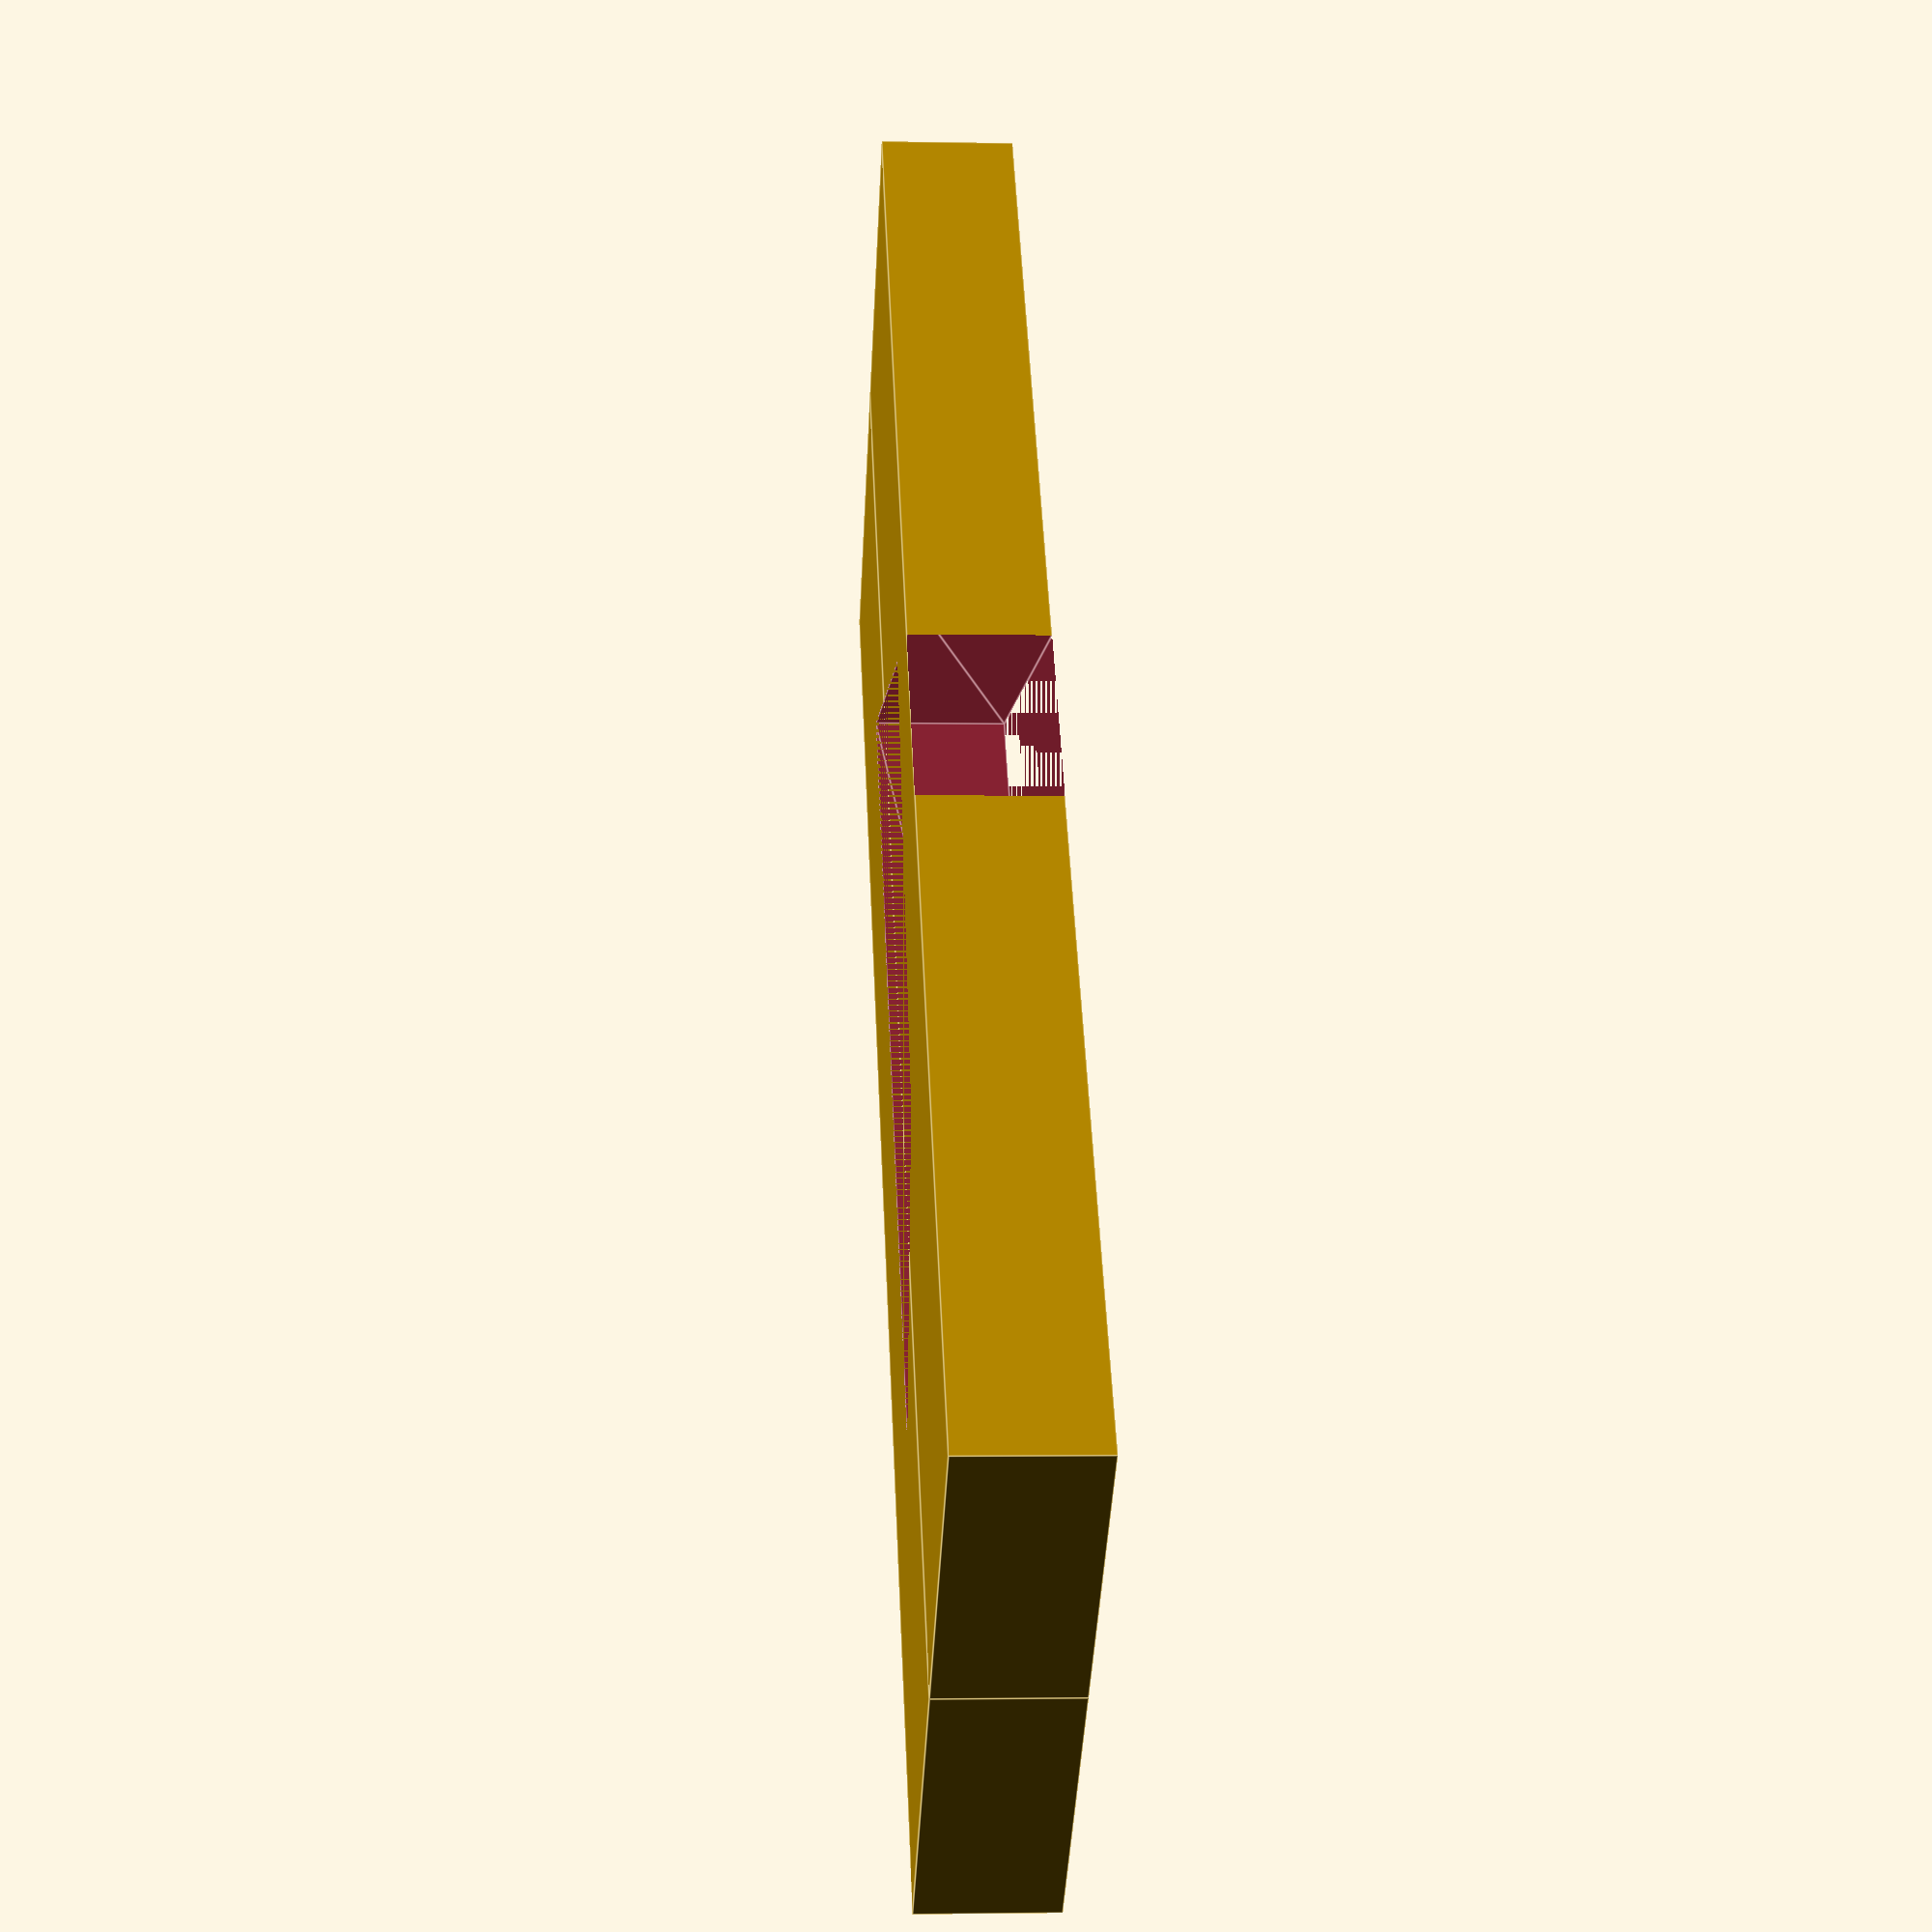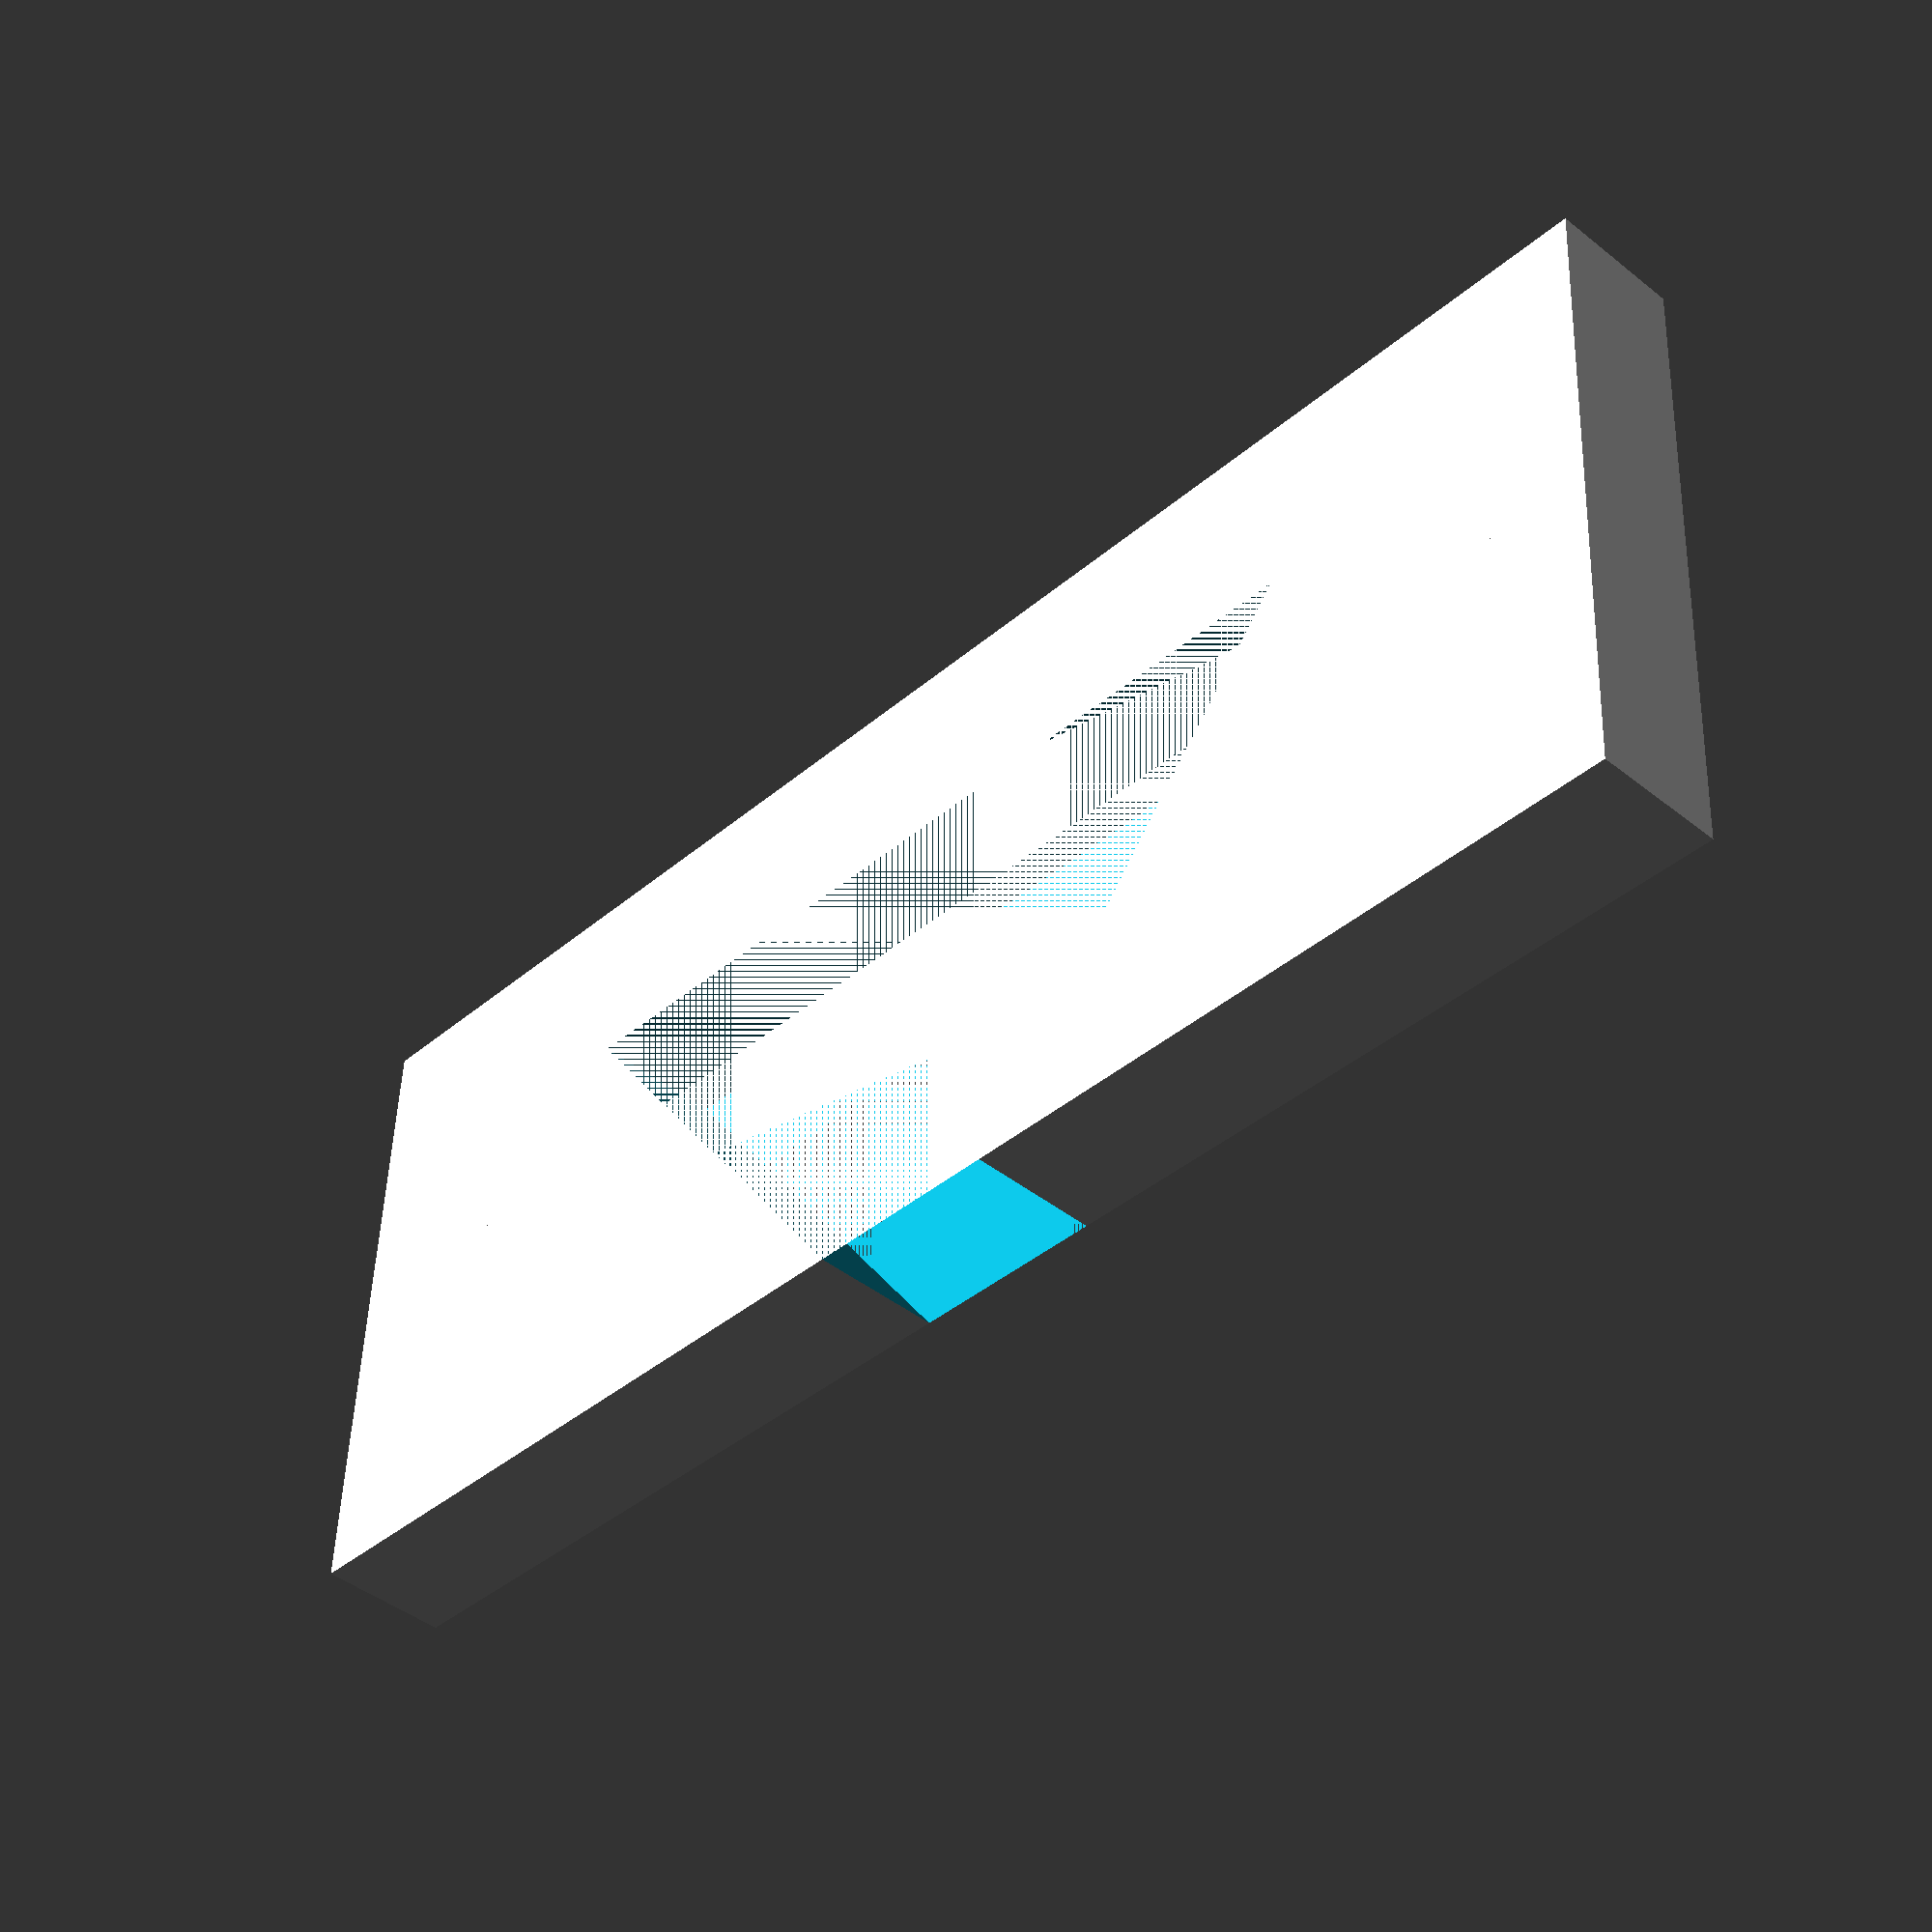
<openscad>




difference() {
	union() {
		translate(v = [0, 0, 1.0000000000]) {
			cube(center = true, size = [25, 5, 2]);
		}
		translate(v = [0, -5, 0]) {
			translate(v = [0, 0, 1.0000000000]) {
				cube(center = true, size = [25, 5, 2]);
			}
		}
	}
	translate(v = [0, -4.5000000000, 0]) {
		translate(v = [-7.0000000000, 0, 0]) {
			linear_extrude(height = 2) {
				polygon(points = [[0, 0], [14, 0], [7.0000000000, 9]]);
			}
		}
	}
}

</openscad>
<views>
elev=2.3 azim=310.6 roll=266.2 proj=p view=edges
elev=43.3 azim=182.8 roll=46.6 proj=p view=solid
</views>
